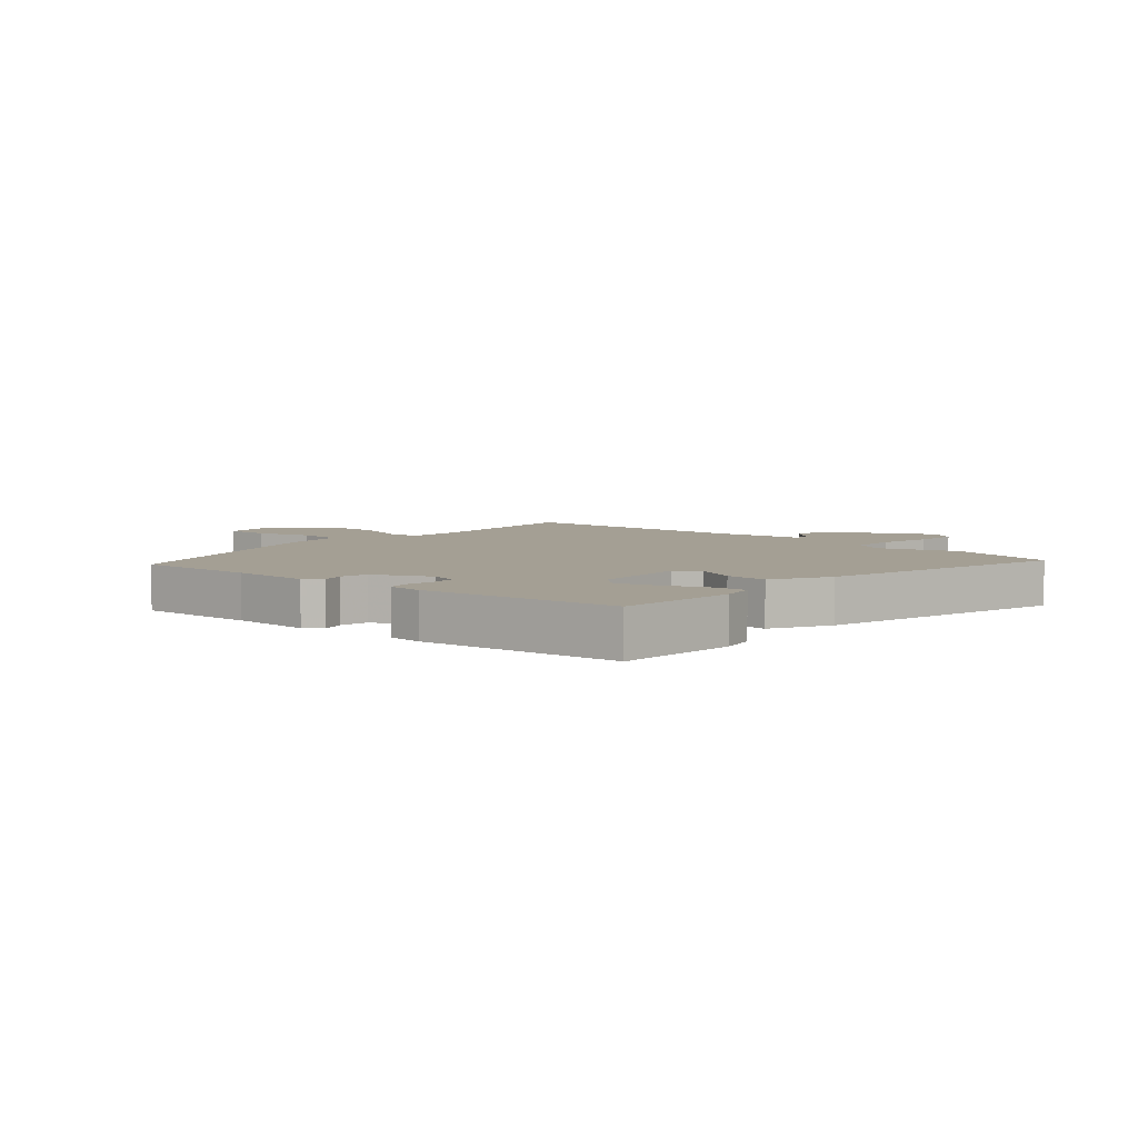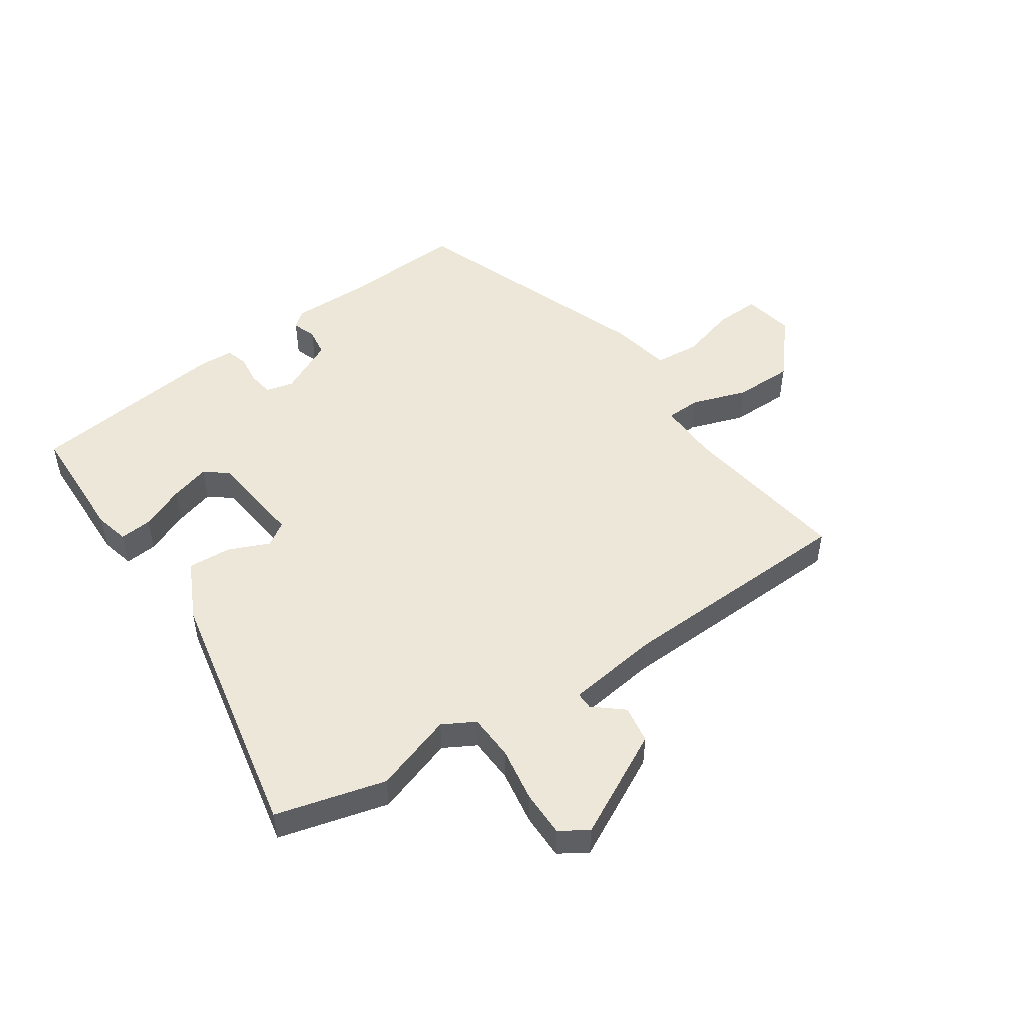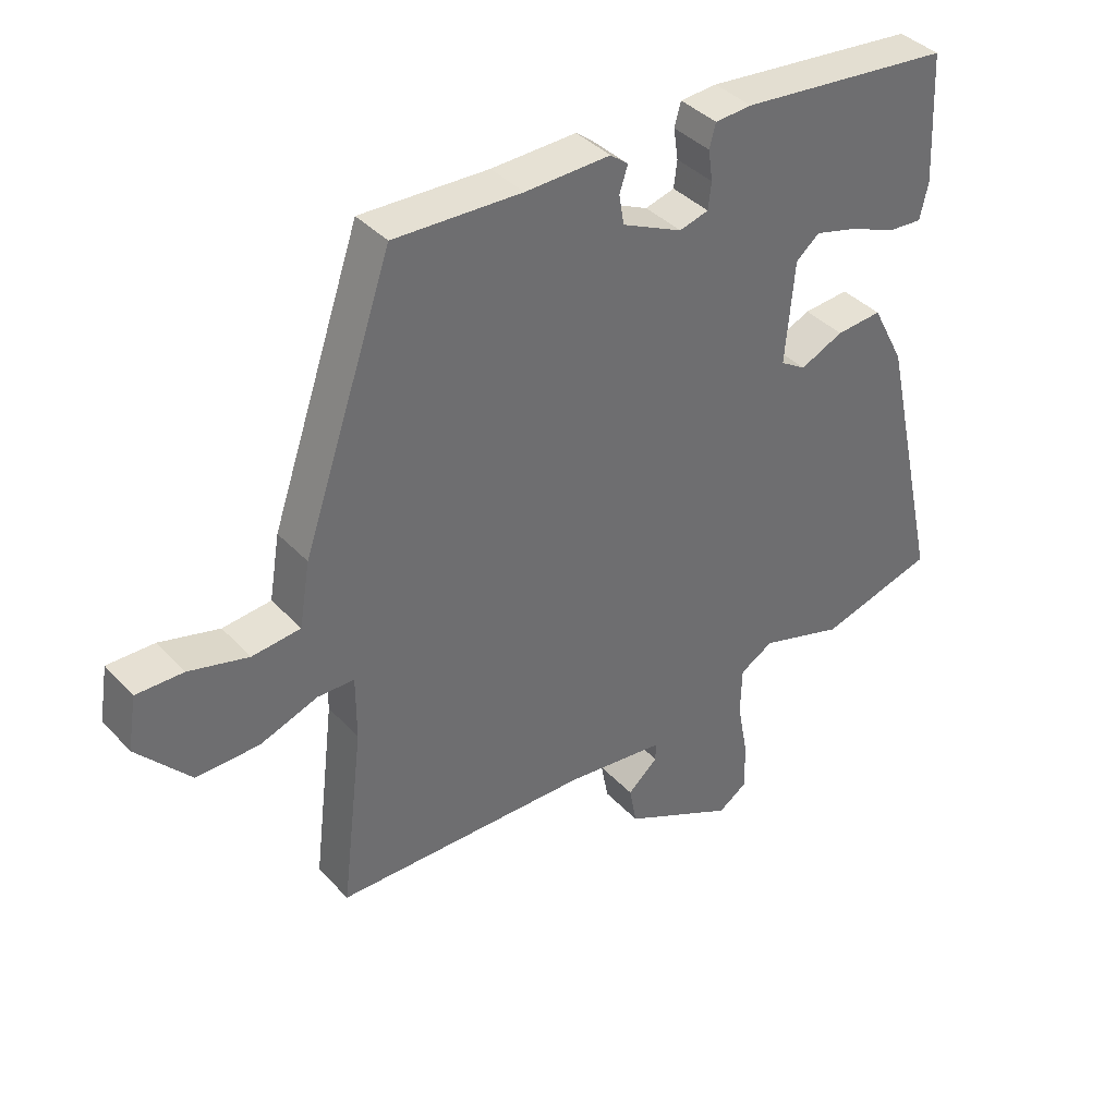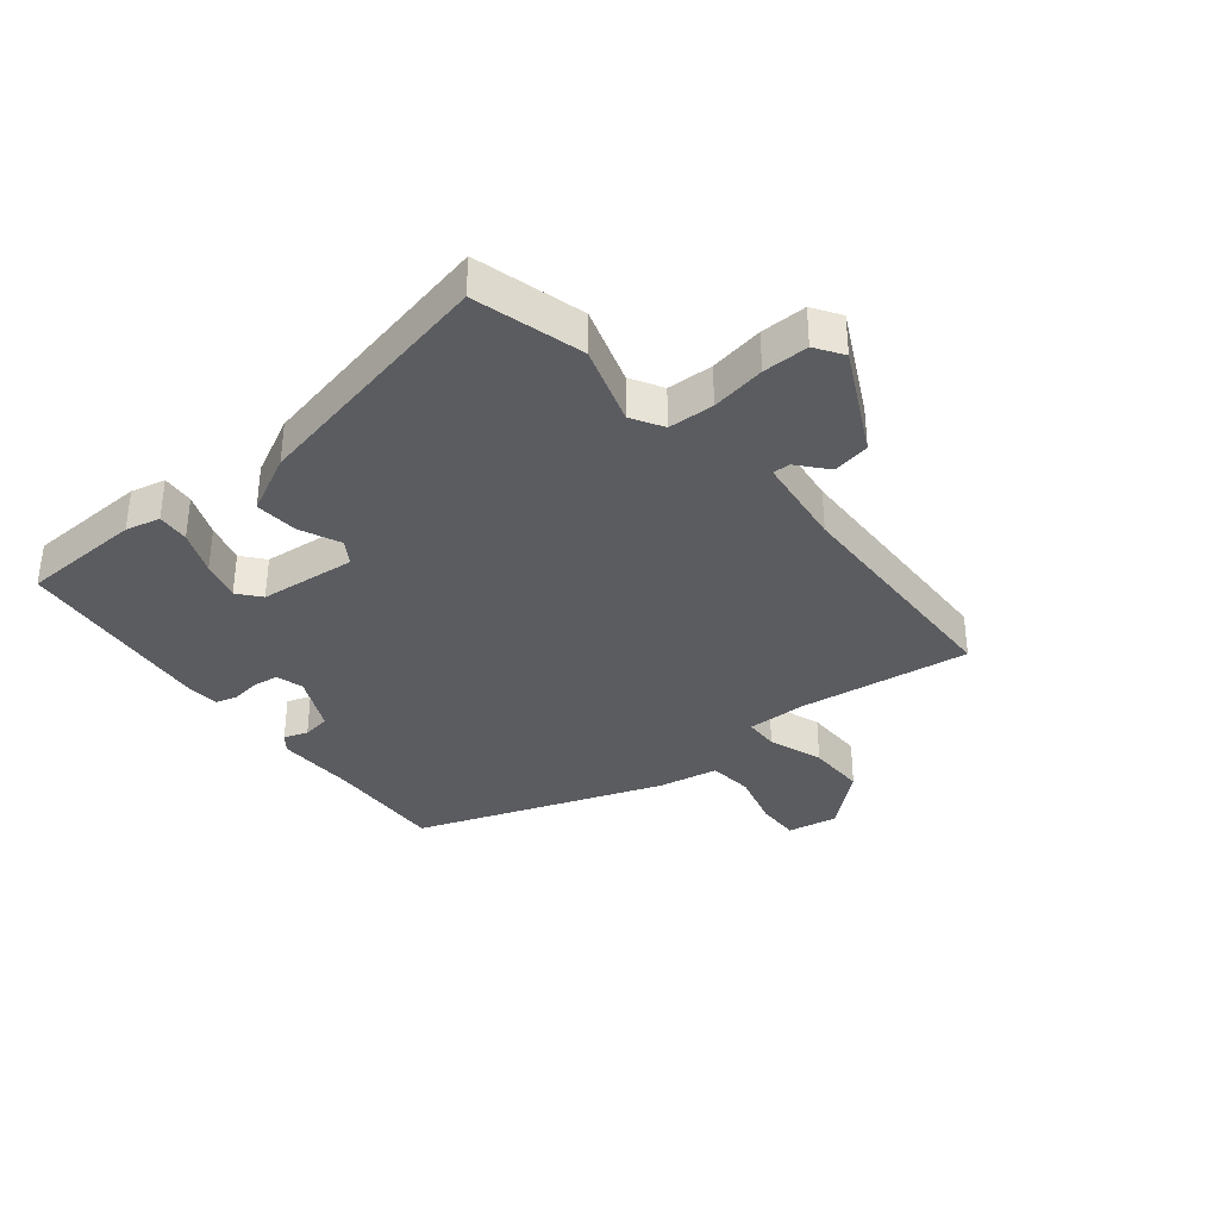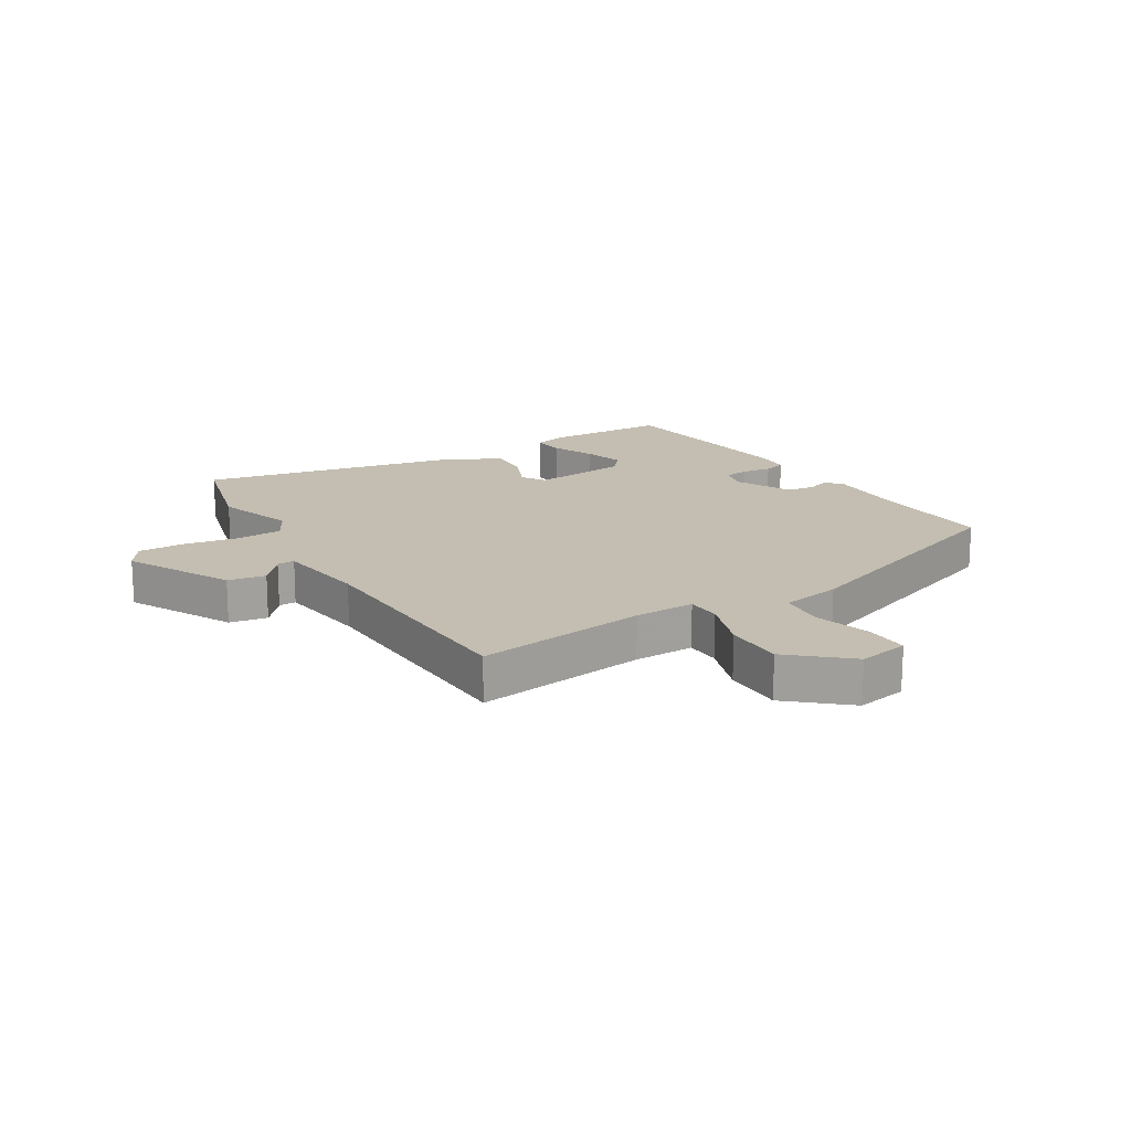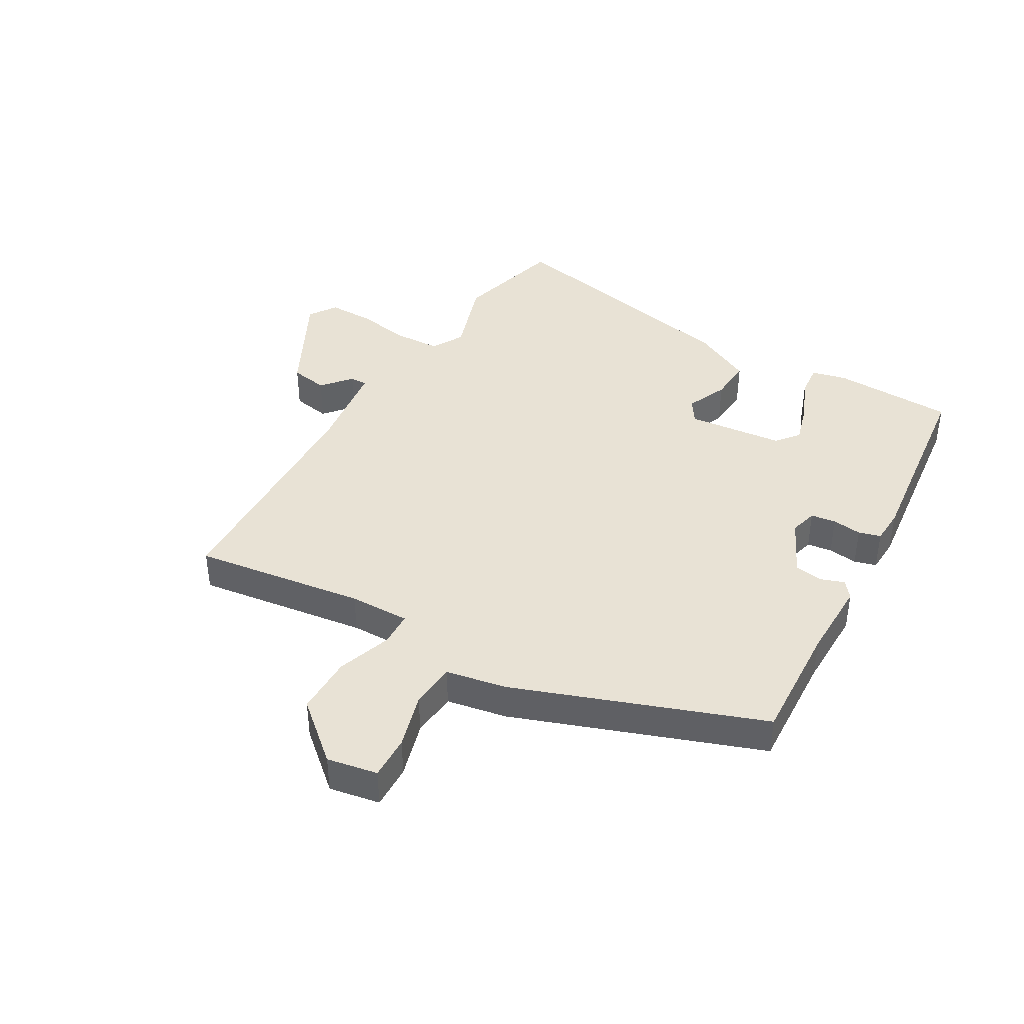
<metadata>
{"format":"obj","ext":"obj","renderer":"f3d","projection":"perspective","resolution":1024,"background":"white","views":[{"elev":5.5,"azim":41.6,"up":"+Y"},{"elev":49.6,"azim":144.5,"up":"+Y"},{"elev":38.7,"azim":-37.6,"up":"+Z"},{"elev":-34.9,"azim":128.4,"up":"+Y"},{"elev":17.2,"azim":-122.4,"up":"+Y"},{"elev":40.9,"azim":-60.8,"up":"+Y"}]}
</metadata>
<code>
v 0.531 0.07 0.446
v 0.541 0.07 0.242
v 0.528 0.07 0.184
v 0.474 0.07 0.188
v 0.4 0.07 0.218
v 0.333 0.07 0.236
v 0.296 0.07 0.205
v 0.282 0.07 0.043
v 0.322 0.07 0.018
v 0.39 0.07 0.049
v 0.462 0.07 0.055
v 0.513 0.07 -0.043
v 0.608 0.07 -0.469
v 0.426 0.07 -0.521
v 0.293 0.07 -0.48
v 0.24 0.07 -0.511
v 0.238 0.07 -0.588
v 0.255 0.07 -0.679
v 0.257 0.07 -0.756
v 0.211 0.07 -0.787
v 0.034 0.07 -0.7
v 0.022 0.07 -0.637
v 0.07 0.07 -0.595
v 0.07 0.07 -0.566
v -0.085 0.07 -0.548
v -0.49 0.07 -0.541
v -0.455 0.07 -0.254
v -0.455 0.07 -0.153
v -0.513 0.07 -0.152
v -0.604 0.07 -0.185
v -0.703 0.07 -0.187
v -0.787 0.07 -0.093
v -0.773 0.07 -0.008
v -0.699 0.07 -0.009
v -0.605 0.07 -0.034
v -0.529 0.07 -0.026
v -0.512 0.07 0.075
v -0.369 0.07 0.49
v -0.168 0.07 0.483
v -0.034 0.07 0.487
v -0.006 0.07 0.465
v -0.019 0.07 0.425
v -0.011 0.07 0.378
v 0.084 0.07 0.334
v 0.13 0.07 0.347
v 0.135 0.07 0.389
v 0.128 0.07 0.438
v 0.138 0.07 0.475
v 0.196 0.07 0.479
v 0.531 0 0.446
v 0.541 0 0.242
v 0.528 0 0.184
v 0.474 0 0.188
v 0.4 0 0.218
v 0.333 0 0.236
v 0.296 0 0.205
v 0.282 0 0.043
v 0.322 0 0.018
v 0.39 0 0.049
v 0.462 0 0.055
v 0.513 0 -0.043
v 0.608 0 -0.469
v 0.426 0 -0.521
v 0.293 0 -0.48
v 0.24 0 -0.511
v 0.238 0 -0.588
v 0.255 0 -0.679
v 0.257 0 -0.756
v 0.211 0 -0.787
v 0.034 0 -0.7
v 0.022 0 -0.637
v 0.07 0 -0.595
v 0.07 0 -0.566
v -0.085 0 -0.548
v -0.49 0 -0.541
v -0.455 0 -0.254
v -0.455 0 -0.153
v -0.513 0 -0.152
v -0.604 0 -0.185
v -0.703 0 -0.187
v -0.787 0 -0.093
v -0.773 0 -0.008
v -0.699 0 -0.009
v -0.605 0 -0.034
v -0.529 0 -0.026
v -0.512 0 0.075
v -0.369 0 0.49
v -0.168 0 0.483
v -0.034 0 0.487
v -0.006 0 0.465
v -0.019 0 0.425
v -0.011 0 0.378
v 0.084 0 0.334
v 0.13 0 0.347
v 0.135 0 0.389
v 0.128 0 0.438
v 0.138 0 0.475
v 0.196 0 0.479
f 3 4 5
f 2 3 5
f 1 2 5
f 49 1 5
f 48 49 5
f 47 48 5
f 46 47 5
f 45 46 5 6
f 44 45 6 7
f 43 44 7 8
f 39 40 41 42
f 39 42 43
f 38 39 43
f 37 38 43
f 36 37 43
f 33 34 35
f 32 33 35
f 31 32 35
f 30 31 35
f 29 30 35
f 28 29 35 36
f 25 26 27
f 24 25 27 28
f 21 22 23
f 20 21 23
f 19 20 23
f 18 19 23
f 17 18 23
f 16 17 23 24
f 36 43 8
f 28 36 8
f 24 28 8
f 16 24 8
f 15 16 8
f 13 14 15
f 12 13 15
f 11 12 15
f 10 11 15
f 9 10 15
f 8 9 15
f 54 53 52
f 54 52 51
f 54 51 50
f 54 50 98
f 54 98 97
f 54 97 96
f 54 96 95
f 55 54 95 94
f 56 55 94 93
f 57 56 93 92
f 91 90 89 88
f 92 91 88
f 92 88 87
f 92 87 86
f 92 86 85
f 84 83 82
f 84 82 81
f 84 81 80
f 84 80 79
f 84 79 78
f 85 84 78 77
f 76 75 74
f 77 76 74 73
f 72 71 70
f 72 70 69
f 72 69 68
f 72 68 67
f 72 67 66
f 73 72 66 65
f 57 92 85
f 57 85 77
f 57 77 73
f 57 73 65
f 57 65 64
f 64 63 62
f 64 62 61
f 64 61 60
f 64 60 59
f 64 59 58
f 64 58 57
f 1 50 51 2
f 2 51 52 3
f 3 52 53 4
f 4 53 54 5
f 5 54 55 6
f 6 55 56 7
f 7 56 57 8
f 8 57 58 9
f 9 58 59 10
f 10 59 60 11
f 11 60 61 12
f 12 61 62 13
f 13 62 63 14
f 14 63 64 15
f 15 64 65 16
f 16 65 66 17
f 17 66 67 18
f 18 67 68 19
f 19 68 69 20
f 20 69 70 21
f 21 70 71 22
f 22 71 72 23
f 23 72 73 24
f 24 73 74 25
f 25 74 75 26
f 26 75 76 27
f 27 76 77 28
f 28 77 78 29
f 29 78 79 30
f 30 79 80 31
f 31 80 81 32
f 32 81 82 33
f 33 82 83 34
f 34 83 84 35
f 35 84 85 36
f 36 85 86 37
f 37 86 87 38
f 38 87 88 39
f 39 88 89 40
f 40 89 90 41
f 41 90 91 42
f 42 91 92 43
f 43 92 93 44
f 44 93 94 45
f 45 94 95 46
f 46 95 96 47
f 47 96 97 48
f 48 97 98 49
f 49 98 50 1

</code>
